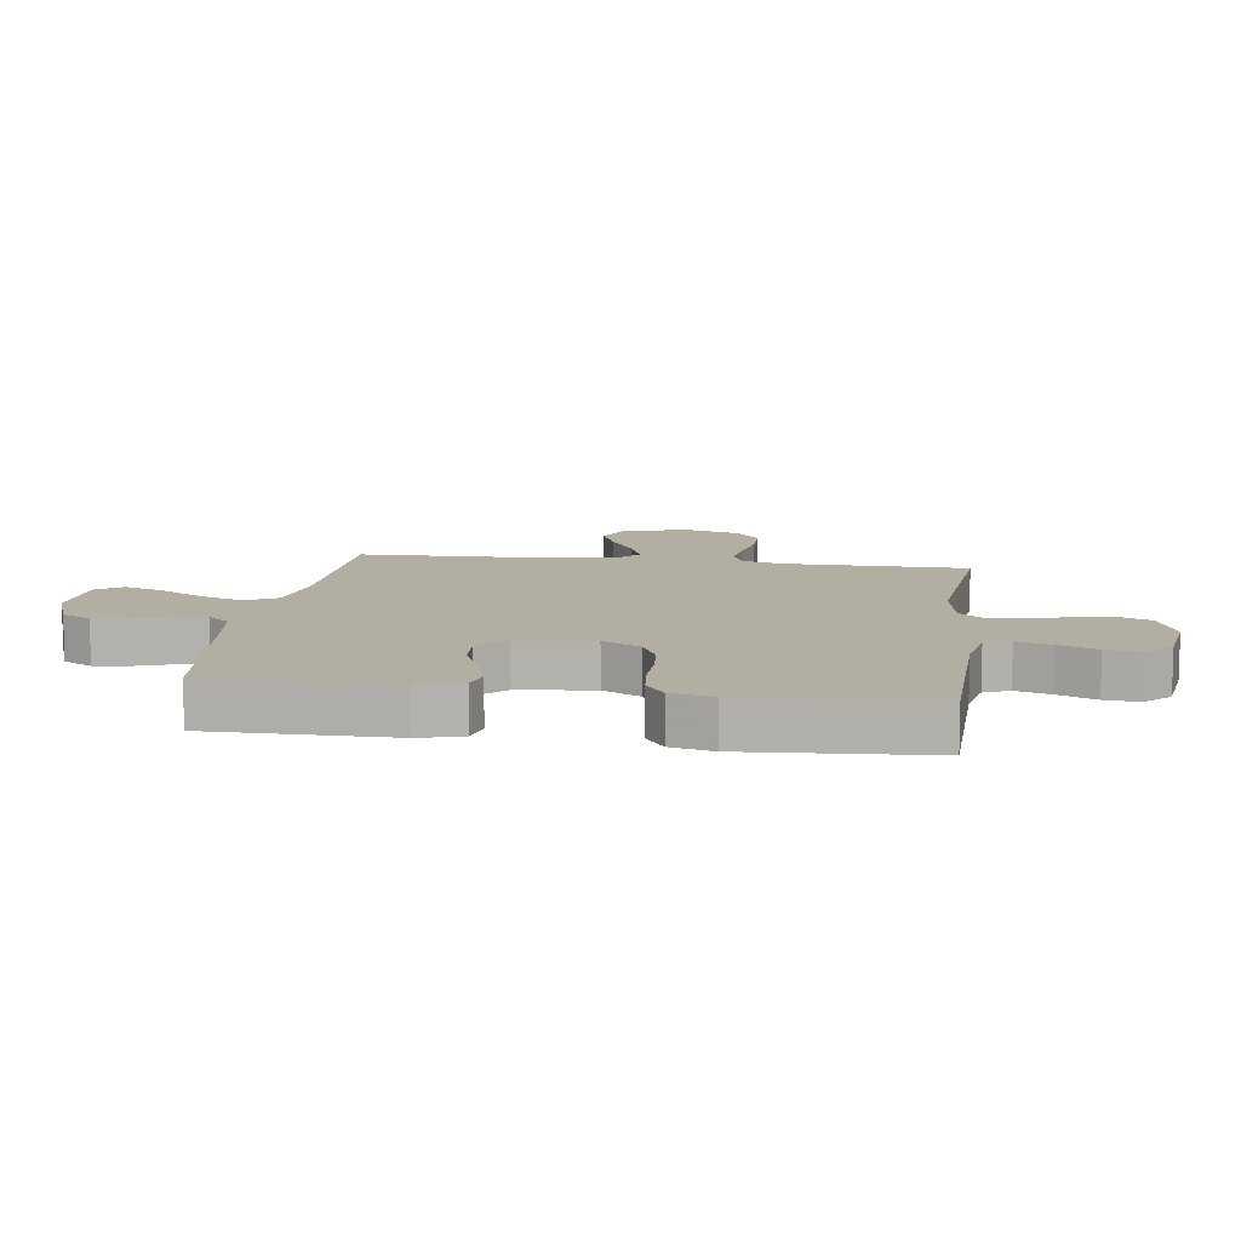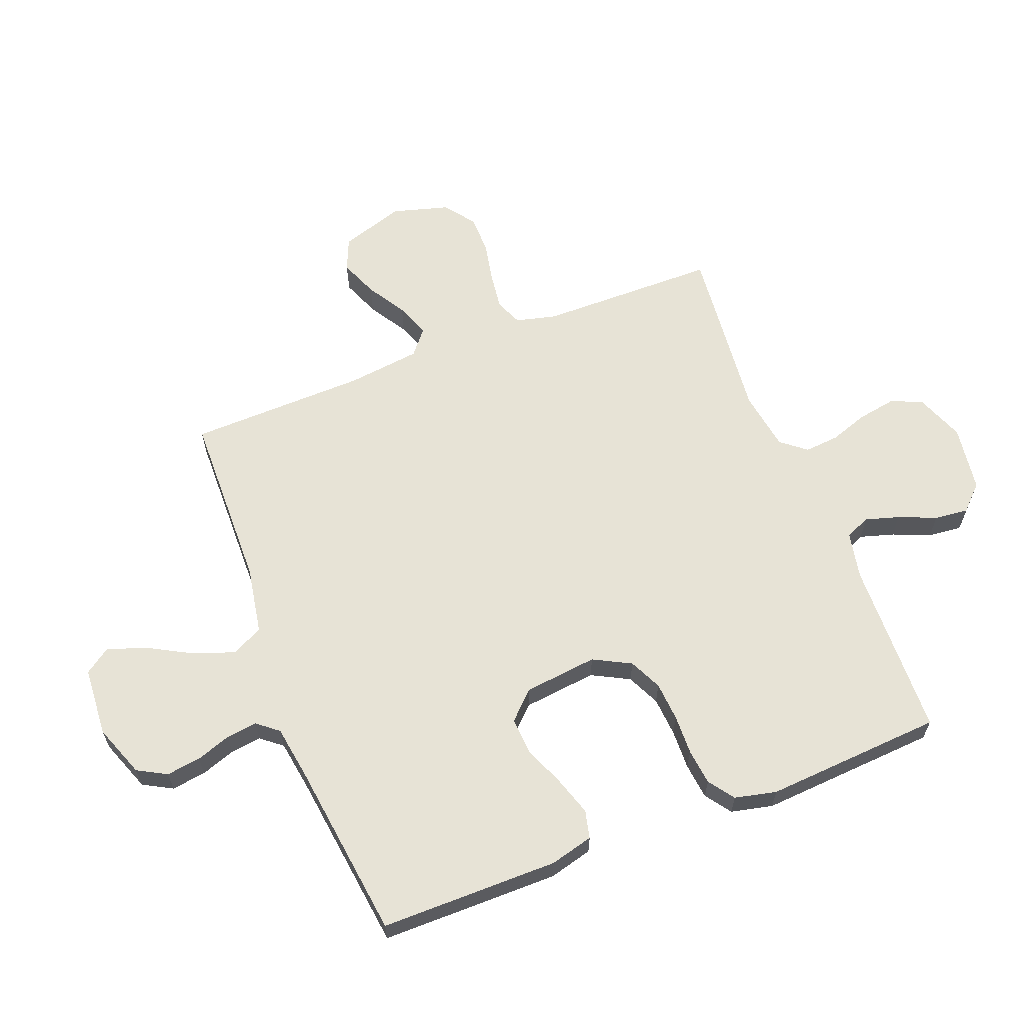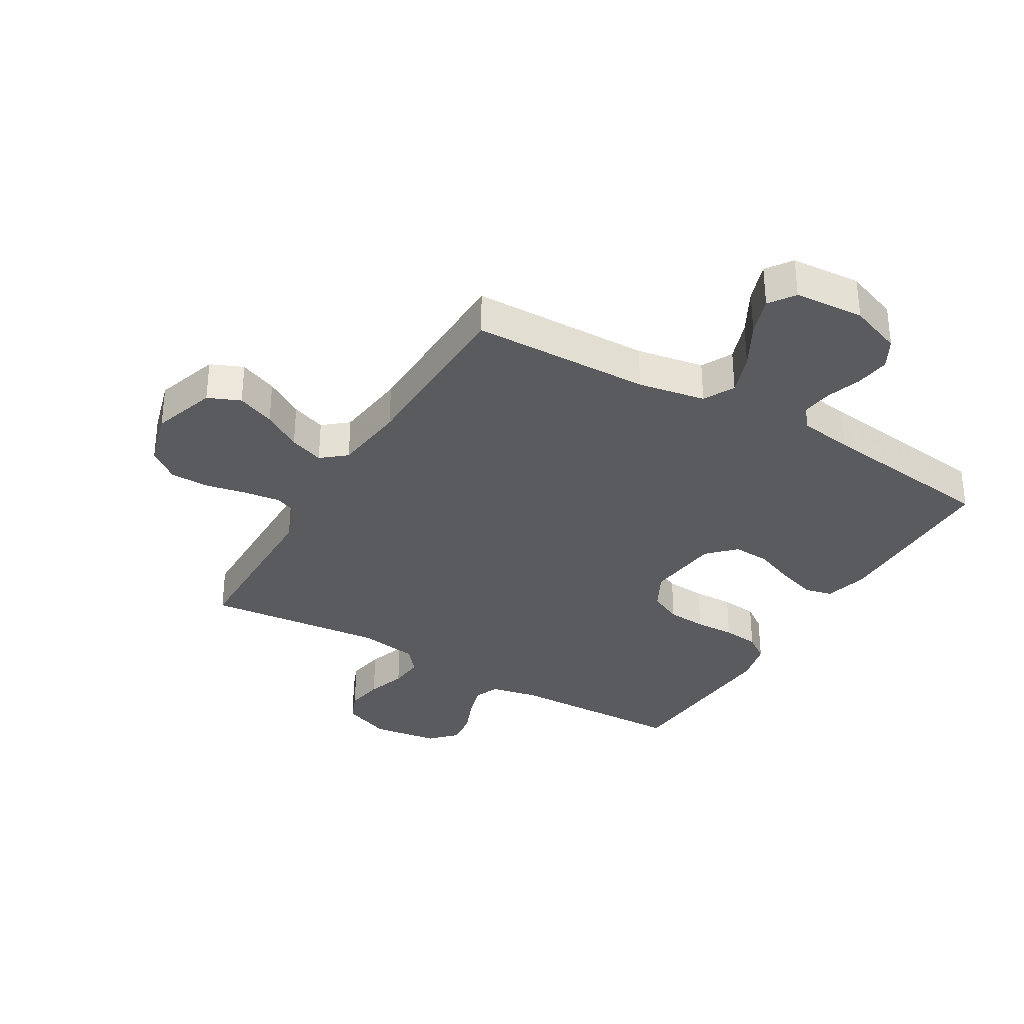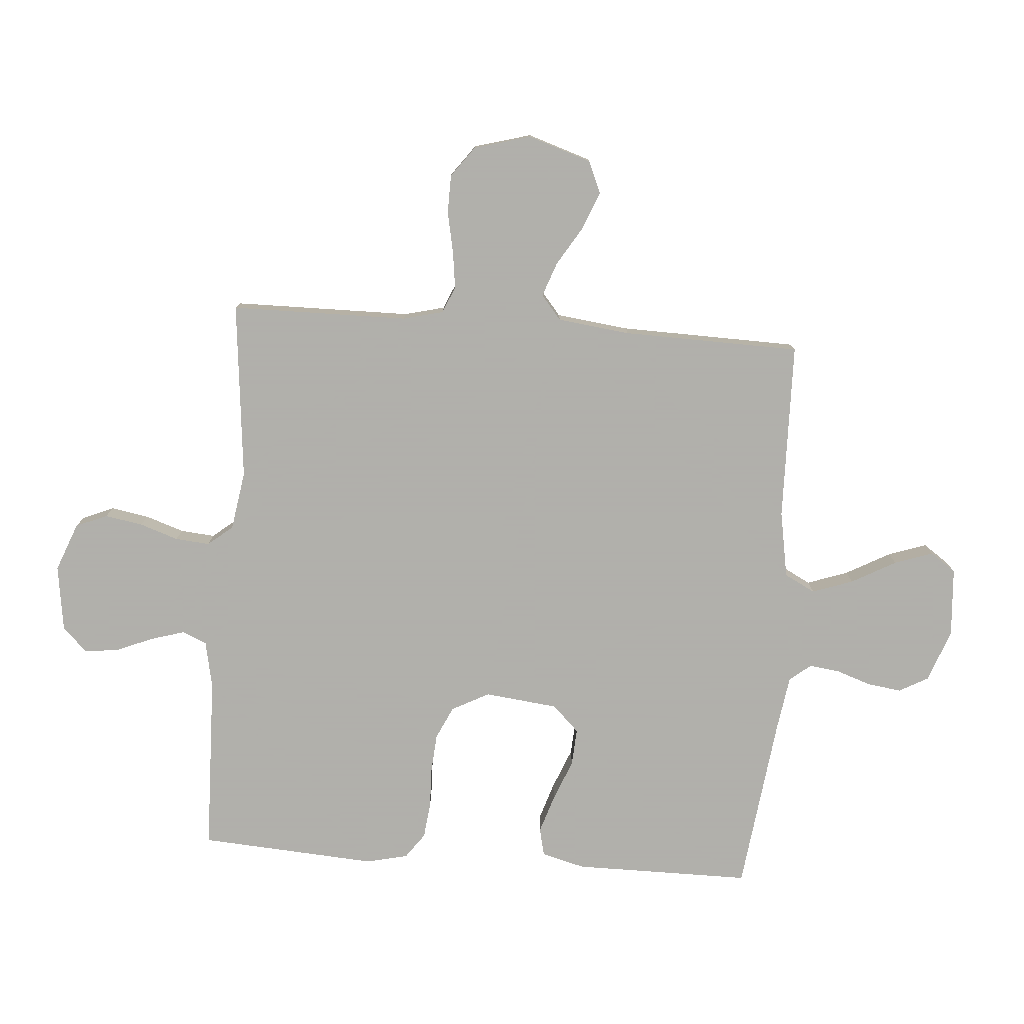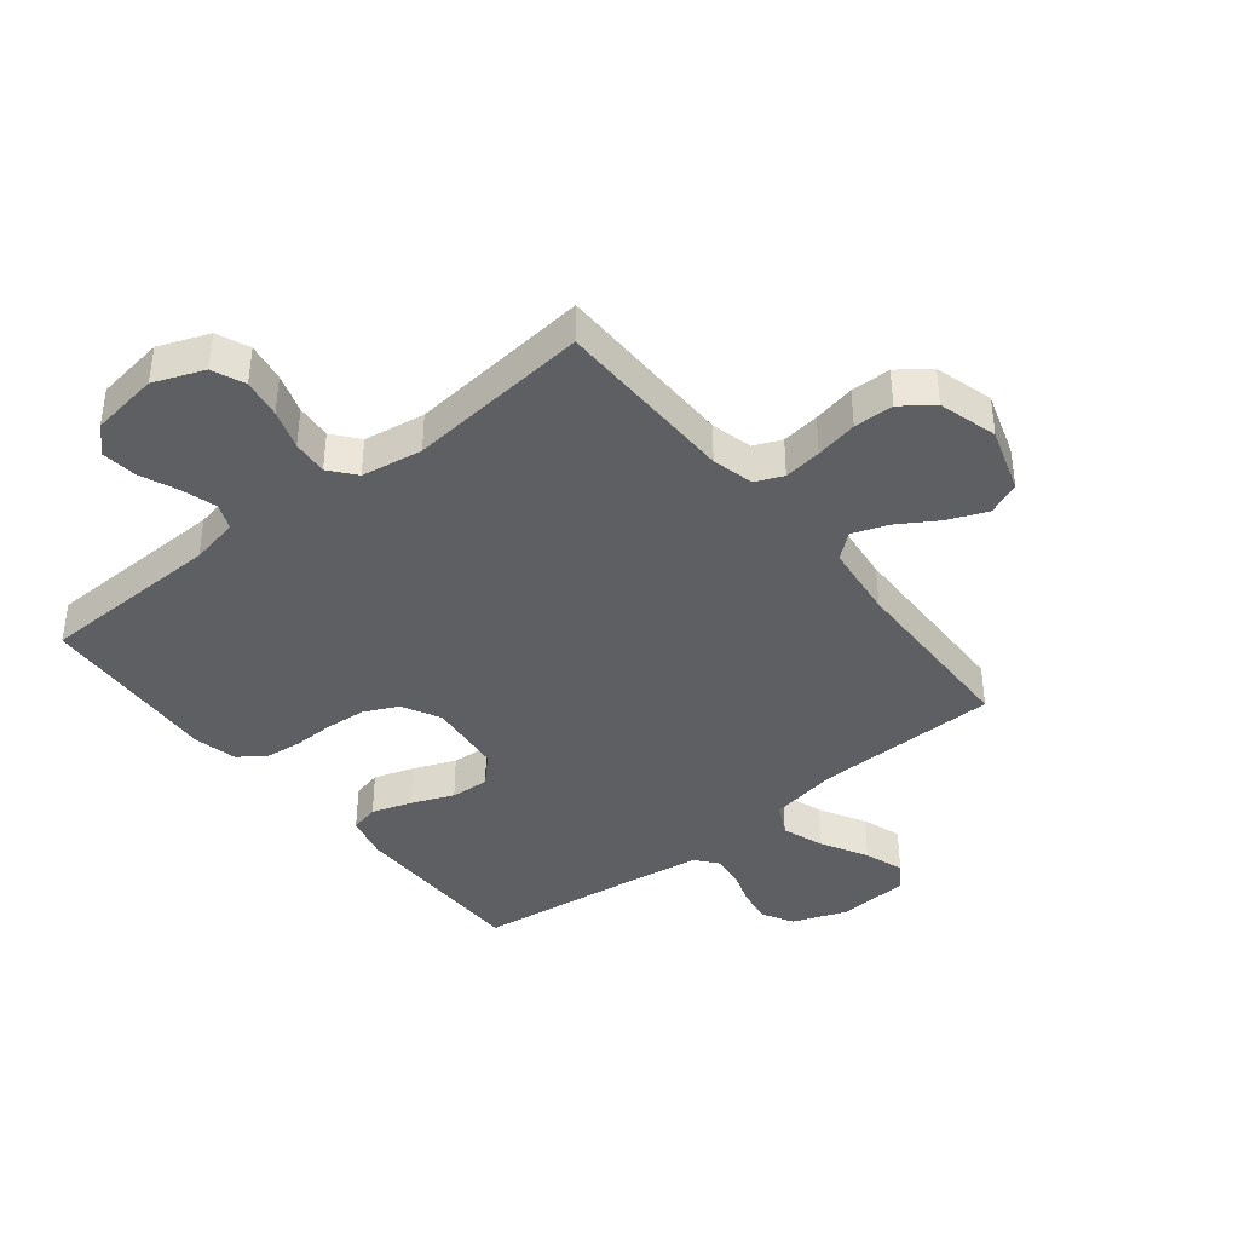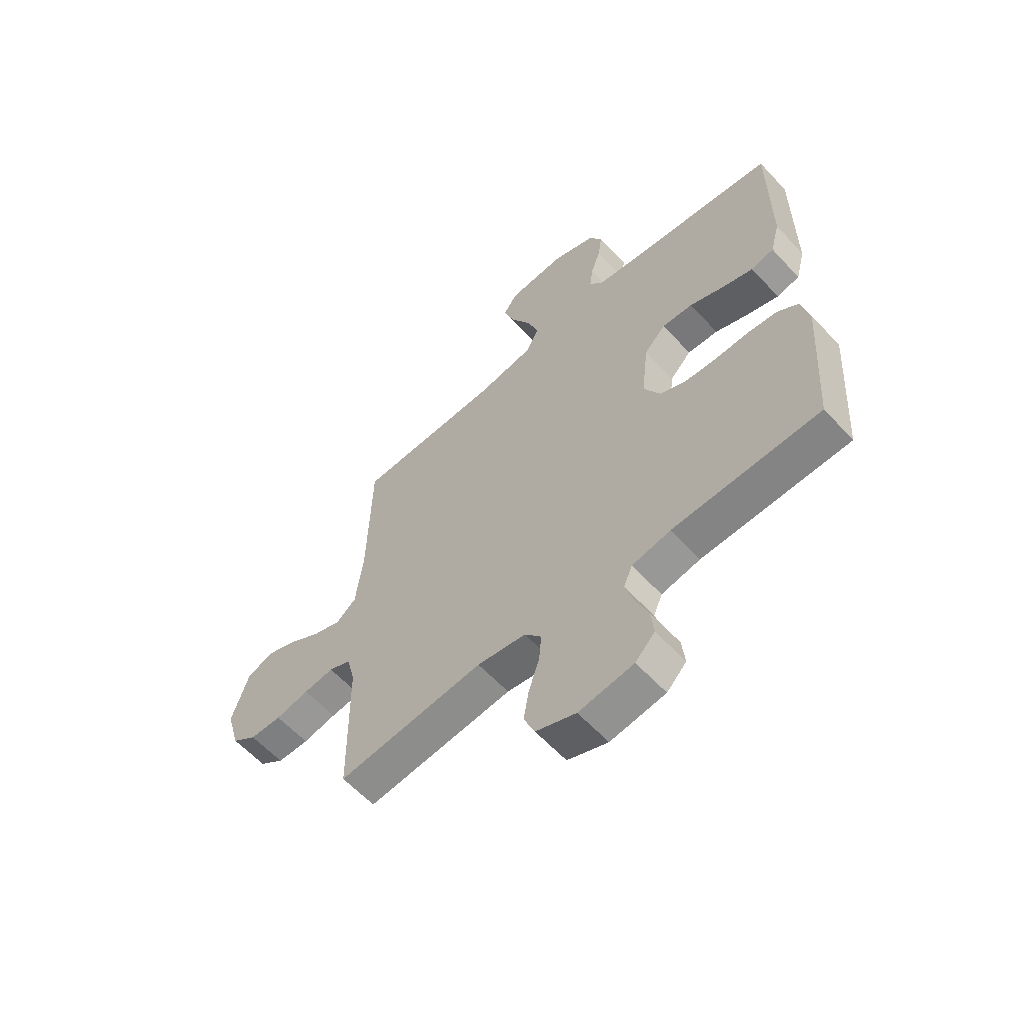
<metadata>
{"format":"obj","ext":"obj","renderer":"f3d","projection":"perspective","resolution":1024,"background":"white","views":[{"elev":10.7,"azim":97.9,"up":"+Y"},{"elev":62.7,"azim":68.8,"up":"+Y"},{"elev":-33.1,"azim":-30.5,"up":"+Y"},{"elev":-78.4,"azim":-94.3,"up":"+Y"},{"elev":-39.9,"azim":-141.3,"up":"+Y"},{"elev":-60.3,"azim":42.5,"up":"+Z"}]}
</metadata>
<code>
v 0.5 0.07 0.5
v 0.5 0.07 0.2
v 0.481 0.07 0.127
v 0.434 0.07 0.116
v 0.369 0.07 0.137
v 0.3 0.07 0.165
v 0.237 0.07 0.169
v 0.193 0.07 0.124
v 0.179 0.07 0
v 0.212 0.07 -0.063
v 0.267 0.07 -0.089
v 0.333 0.07 -0.094
v 0.4 0.07 -0.092
v 0.461 0.07 -0.099
v 0.504 0.07 -0.13
v 0.52 0.07 -0.2
v 0.5 0.07 -0.5
v 0.2 0.07 -0.508
v 0.121 0.07 -0.524
v 0.103 0.07 -0.566
v 0.12 0.07 -0.623
v 0.146 0.07 -0.686
v 0.152 0.07 -0.743
v 0.112 0.07 -0.784
v 0 0.07 -0.8
v -0.082 0.07 -0.768
v -0.104 0.07 -0.715
v -0.093 0.07 -0.651
v -0.071 0.07 -0.586
v -0.066 0.07 -0.528
v -0.1 0.07 -0.486
v -0.2 0.07 -0.47
v -0.5 0.07 -0.5
v -0.503 0.07 -0.2
v -0.52 0.07 -0.132
v -0.565 0.07 -0.113
v -0.627 0.07 -0.121
v -0.696 0.07 -0.135
v -0.761 0.07 -0.134
v -0.812 0.07 -0.096
v -0.839 0.07 0
v -0.804 0.07 0.107
v -0.75 0.07 0.13
v -0.686 0.07 0.104
v -0.621 0.07 0.064
v -0.563 0.07 0.043
v -0.522 0.07 0.077
v -0.507 0.07 0.2
v -0.5 0.07 0.5
v -0.2 0.07 0.506
v -0.087 0.07 0.526
v -0.06 0.07 0.578
v -0.084 0.07 0.647
v -0.125 0.07 0.722
v -0.147 0.07 0.787
v -0.117 0.07 0.83
v 0 0.07 0.838
v 0.088 0.07 0.805
v 0.115 0.07 0.756
v 0.107 0.07 0.698
v 0.087 0.07 0.64
v 0.08 0.07 0.588
v 0.109 0.07 0.552
v 0.2 0.07 0.538
v 0.5 0 0.5
v 0.5 0 0.2
v 0.481 0 0.127
v 0.434 0 0.116
v 0.369 0 0.137
v 0.3 0 0.165
v 0.237 0 0.169
v 0.193 0 0.124
v 0.179 0 0
v 0.212 0 -0.063
v 0.267 0 -0.089
v 0.333 0 -0.094
v 0.4 0 -0.092
v 0.461 0 -0.099
v 0.504 0 -0.13
v 0.52 0 -0.2
v 0.5 0 -0.5
v 0.2 0 -0.508
v 0.121 0 -0.524
v 0.103 0 -0.566
v 0.12 0 -0.623
v 0.146 0 -0.686
v 0.152 0 -0.743
v 0.112 0 -0.784
v 0 0 -0.8
v -0.082 0 -0.768
v -0.104 0 -0.715
v -0.093 0 -0.651
v -0.071 0 -0.586
v -0.066 0 -0.528
v -0.1 0 -0.486
v -0.2 0 -0.47
v -0.5 0 -0.5
v -0.503 0 -0.2
v -0.52 0 -0.132
v -0.565 0 -0.113
v -0.627 0 -0.121
v -0.696 0 -0.135
v -0.761 0 -0.134
v -0.812 0 -0.096
v -0.839 0 0
v -0.804 0 0.107
v -0.75 0 0.13
v -0.686 0 0.104
v -0.621 0 0.064
v -0.563 0 0.043
v -0.522 0 0.077
v -0.507 0 0.2
v -0.5 0 0.5
v -0.2 0 0.506
v -0.087 0 0.526
v -0.06 0 0.578
v -0.084 0 0.647
v -0.125 0 0.722
v -0.147 0 0.787
v -0.117 0 0.83
v 0 0 0.838
v 0.088 0 0.805
v 0.115 0 0.756
v 0.107 0 0.698
v 0.087 0 0.64
v 0.08 0 0.588
v 0.109 0 0.552
v 0.2 0 0.538
f 58 59 60 61
f 58 61 62
f 57 58 62
f 56 57 62
f 53 54 55 56
f 52 53 56 62
f 51 52 62 63
f 48 49 50
f 47 48 50 51
f 42 43 44 45
f 42 45 46
f 41 42 46
f 40 41 46
f 37 38 39 40
f 36 37 40 46
f 35 36 46 47
f 32 33 34
f 31 32 34 35
f 26 27 28 29
f 26 29 30
f 25 26 30
f 24 25 30
f 21 22 23 24
f 20 21 24 30
f 19 20 30 31
f 15 16 17 18
f 12 13 14 15
f 11 12 15 18
f 10 11 18 19
f 3 4 5 6
f 1 2 3 6
f 64 1 6 7
f 63 64 7 8
f 51 63 8 9
f 47 51 9
f 19 31 35 47
f 9 10 19 47
f 125 124 123 122
f 126 125 122
f 126 122 121
f 126 121 120
f 120 119 118 117
f 126 120 117 116
f 127 126 116 115
f 114 113 112
f 115 114 112 111
f 109 108 107 106
f 110 109 106
f 110 106 105
f 110 105 104
f 104 103 102 101
f 110 104 101 100
f 111 110 100 99
f 98 97 96
f 99 98 96 95
f 93 92 91 90
f 94 93 90
f 94 90 89
f 94 89 88
f 88 87 86 85
f 94 88 85 84
f 95 94 84 83
f 82 81 80 79
f 79 78 77 76
f 82 79 76 75
f 83 82 75 74
f 70 69 68 67
f 70 67 66 65
f 71 70 65 128
f 72 71 128 127
f 73 72 127 115
f 73 115 111
f 111 99 95 83
f 111 83 74 73
f 1 65 66 2
f 2 66 67 3
f 3 67 68 4
f 4 68 69 5
f 5 69 70 6
f 6 70 71 7
f 7 71 72 8
f 8 72 73 9
f 9 73 74 10
f 10 74 75 11
f 11 75 76 12
f 12 76 77 13
f 13 77 78 14
f 14 78 79 15
f 15 79 80 16
f 16 80 81 17
f 17 81 82 18
f 18 82 83 19
f 19 83 84 20
f 20 84 85 21
f 21 85 86 22
f 22 86 87 23
f 23 87 88 24
f 24 88 89 25
f 25 89 90 26
f 26 90 91 27
f 27 91 92 28
f 28 92 93 29
f 29 93 94 30
f 30 94 95 31
f 31 95 96 32
f 32 96 97 33
f 33 97 98 34
f 34 98 99 35
f 35 99 100 36
f 36 100 101 37
f 37 101 102 38
f 38 102 103 39
f 39 103 104 40
f 40 104 105 41
f 41 105 106 42
f 42 106 107 43
f 43 107 108 44
f 44 108 109 45
f 45 109 110 46
f 46 110 111 47
f 47 111 112 48
f 48 112 113 49
f 49 113 114 50
f 50 114 115 51
f 51 115 116 52
f 52 116 117 53
f 53 117 118 54
f 54 118 119 55
f 55 119 120 56
f 56 120 121 57
f 57 121 122 58
f 58 122 123 59
f 59 123 124 60
f 60 124 125 61
f 61 125 126 62
f 62 126 127 63
f 63 127 128 64
f 64 128 65 1

</code>
